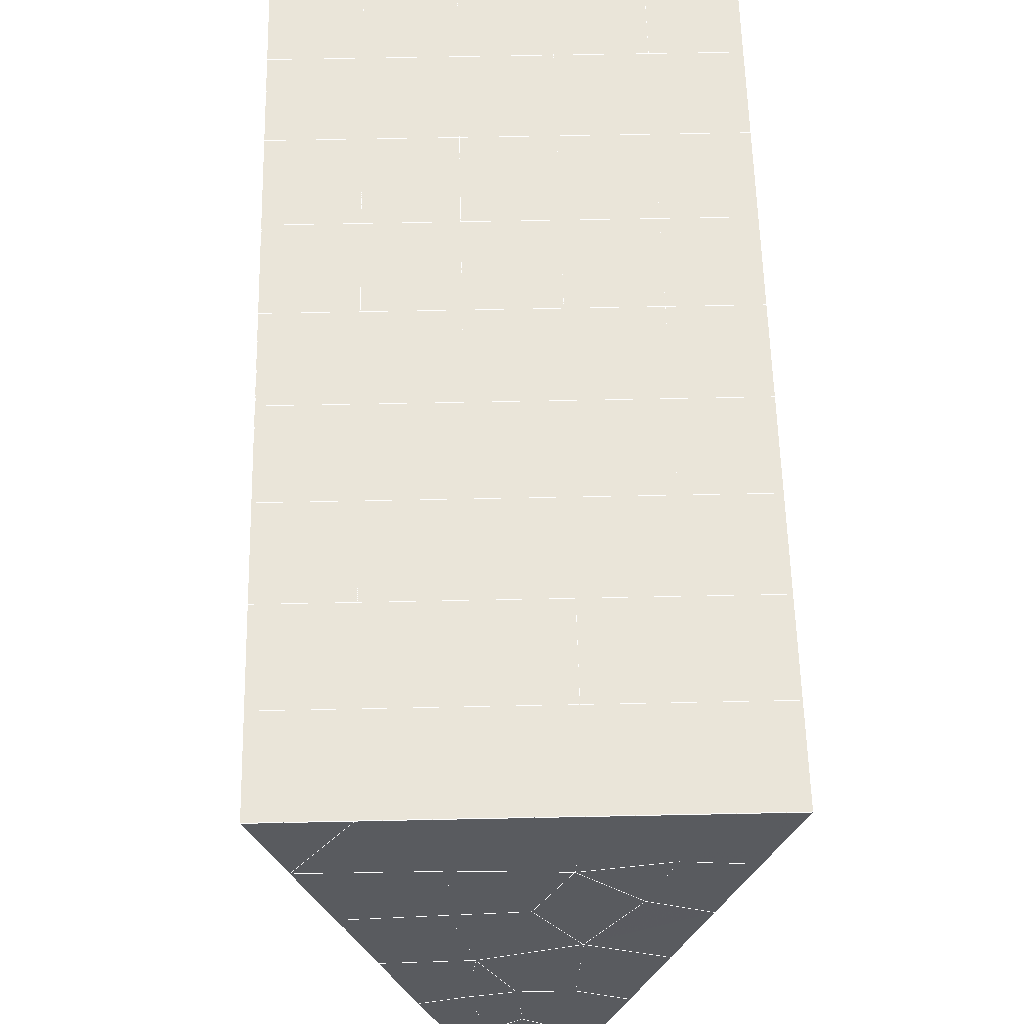
<metadata>
{"format":"obj","ext":"obj","renderer":"f3d","projection":"perspective","resolution":1024,"background":"white","views":[{"elev":53.9,"azim":-1.3,"up":"+Y"}]}
</metadata>
<code>
v 49 9.347 20.7
v 51 9.347 20.7
v 50.89 7.404 20.57
v 49.04 7.09 20.54
v 49 9.193 22.9
v 51 9.193 22.9
v 49 9.039 25.09
v 51 9.04 25.09
v 49 8.886 27.29
v 51 8.886 27.29
v 49 8.733 29.48
v 51 8.732 29.48
v 49 8.579 31.68
v 51 8.579 31.68
v 49 8.426 33.87
v 51 8.426 33.87
v 49 8.272 36.06
v 51 8.272 36.06
v 49 8.119 38.26
v 51 8.119 38.26
v 49 7.966 40.45
v 51 7.965 40.45
v 49 7.812 42.65
v 51 7.812 42.65
v 48.58 5.649 42.5
v 50.89 5.485 42.49
v 48.54 3.663 42.36
v 50.12 3.751 42.36
v 49.04 1.454 42.2
v 51.13 2.131 42.25
v 49.84 -0.2141 42.09
v 51.02 -0.2307 42.09
v 49.96 -1.695 41.98
v 50.69 -2.205 41.95
v 49.26 -2.272 41.94
v 49.99 -3.877 41.83
v 48.57 -2.876 41.9
v 49.29 -5.014 41.75
v 48.57 -2.722 39.71
v 49.29 -4.86 39.56
v 48.57 -2.569 37.51
v 49.29 -4.707 37.36
v 48.57 -2.416 35.32
v 49.29 -4.554 35.17
v 48.57 -2.262 33.12
v 49.29 -4.4 32.97
v 48.57 -2.109 30.93
v 49.29 -4.246 30.78
v 48.57 -1.955 28.73
v 49.29 -4.093 28.58
v 48.57 -1.802 26.54
v 49.29 -3.94 26.39
v 48.57 -1.648 24.34
v 49.29 -3.786 24.19
v 48.57 -1.495 22.15
v 49.29 -3.633 22
v 48.57 -1.341 19.95
v 49.29 -3.48 19.81
v 50.01 -0.9698 19.98
v 50 -2.858 19.85
v 51.43 -1.341 19.96
v 50.71 -3.479 19.81
v 51.43 -1.495 22.15
v 50.71 -3.632 22
v 51.43 -1.649 24.34
v 50.71 -3.786 24.2
v 51.43 -1.802 26.54
v 50.71 -3.94 26.39
v 51.43 -1.955 28.73
v 50.71 -4.093 28.58
v 51.43 -2.109 30.93
v 50.71 -4.246 30.78
v 51.43 -2.262 33.12
v 50.71 -4.4 32.97
v 51.43 -2.416 35.32
v 50.71 -4.553 35.17
v 51.43 -2.569 37.51
v 50.71 -4.707 37.36
v 51.43 -2.723 39.71
v 50.71 -4.861 39.56
v 51.43 -2.876 41.9
v 50.71 -5.014 41.75
v 52.14 -0.7387 42.05
v 52.14 -0.5852 39.86
v 52.14 -0.4314 37.66
v 52.14 -0.2782 35.47
v 52.14 -0.1246 33.27
v 52.14 0.02881 31.08
v 52.14 0.1823 28.88
v 52.14 0.3354 26.69
v 52.14 0.4891 24.49
v 52.14 0.6425 22.3
v 52.14 0.796 20.1
v 50.04 1.656 20.16
v 47.86 0.796 20.1
v 47.86 0.6424 22.3
v 47.86 0.4891 24.49
v 47.86 0.3358 26.69
v 47.86 0.1824 28.88
v 47.86 0.02879 31.08
v 47.86 -0.1249 33.27
v 47.86 -0.2782 35.47
v 47.86 -0.4317 37.66
v 47.86 -0.5853 39.86
v 47.86 -0.7385 42.05
v 48.84 -0.4359 42.07
v 50 -7.151 41.6
v 50 -6.998 39.41
v 50 -6.844 37.21
v 50 -6.691 35.02
v 50 -6.538 32.82
v 50 -6.384 30.63
v 50 -6.231 28.43
v 50 -6.077 26.24
v 50 -5.924 24.05
v 50 -5.77 21.85
v 50 -5.617 19.66
v 51.49 3.67 20.31
v 52.86 2.934 20.25
v 52.19 5.392 20.43
v 53.57 5.071 20.4
v 52.62 7.372 20.56
v 54.29 7.209 20.55
v 53 9.346 20.7
v 55 9.346 20.7
v 53 9.193 22.9
v 55 9.193 22.9
v 53 9.039 25.09
v 55 9.039 25.09
v 53 8.886 27.29
v 55 8.886 27.29
v 53 8.733 29.48
v 55 8.733 29.48
v 53 8.579 31.68
v 55 8.579 31.68
v 53 8.426 33.87
v 55 8.426 33.87
v 53 8.272 36.07
v 55 8.273 36.06
v 53 8.119 38.26
v 55 8.119 38.26
v 53 7.965 40.45
v 55 7.966 40.45
v 53 7.812 42.65
v 55 7.812 42.65
v 52.76 5.86 42.51
v 54.29 5.675 42.5
v 52.24 4.123 42.39
v 53.57 3.537 42.35
v 52.86 1.399 42.2
v 47.14 1.399 42.2
v 46.43 3.537 42.35
v 45.71 5.674 42.5
v 47 7.812 42.65
v 47 7.965 40.45
v 47 8.119 38.26
v 47 8.272 36.07
v 47 8.426 33.87
v 47 8.579 31.68
v 47 8.733 29.48
v 47 8.886 27.29
v 47 9.039 25.09
v 47 9.193 22.9
v 47 9.347 20.7
v 47.23 7.417 20.57
v 48.83 3.858 20.32
v 50.46 5.333 20.42
v 47.14 2.933 20.25
v 47.14 2.78 22.45
v 47.14 2.627 24.64
v 47.14 2.473 26.84
v 47.14 2.32 29.03
v 47.14 2.166 31.23
v 47.14 2.013 33.42
v 47.14 1.859 35.62
v 47.14 1.706 37.81
v 47.14 1.552 40.01
v 52.86 2.78 22.45
v 52.86 2.627 24.64
v 52.86 2.473 26.84
v 52.86 2.32 29.03
v 52.86 2.166 31.23
v 52.86 2.013 33.42
v 52.86 1.86 35.62
v 52.86 1.706 37.81
v 52.86 1.552 40.01
v 53.57 3.69 40.16
v 53.57 3.844 37.96
v 53.57 3.997 35.77
v 53.57 4.151 33.57
v 53.57 4.304 31.38
v 53.57 4.458 29.18
v 53.57 4.611 26.99
v 53.57 4.764 24.79
v 53.57 4.918 22.6
v 54.29 5.828 40.3
v 54.29 5.981 38.11
v 54.29 6.135 35.92
v 54.29 6.288 33.72
v 54.29 6.442 31.53
v 54.29 6.595 29.33
v 54.29 6.748 27.14
v 54.29 6.902 24.94
v 54.29 7.055 22.75
v 47.79 5.726 20.45
v 46.43 5.071 20.4
v 46.43 4.918 22.6
v 46.43 4.764 24.79
v 46.43 4.611 26.99
v 46.43 4.457 29.18
v 46.43 4.304 31.38
v 46.43 4.15 33.57
v 46.43 3.997 35.77
v 46.43 3.844 37.96
v 46.43 3.69 40.16
v 45.71 7.209 20.55
v 45.71 7.055 22.75
v 45.71 6.902 24.94
v 45.71 6.748 27.14
v 45.71 6.595 29.33
v 45.71 6.442 31.53
v 45.71 6.288 33.72
v 45.71 6.134 35.92
v 45.71 5.981 38.11
v 45.71 5.828 40.3
v 45 9.346 20.7
v 45 9.193 22.9
v 45 9.039 25.09
v 45 8.886 27.29
v 45 8.733 29.48
v 45 8.579 31.68
v 45 8.426 33.87
v 45 8.272 36.06
v 45 8.119 38.26
v 45 7.965 40.45
v 45 7.812 42.65
v 49.96 -1.695 41.98
v 49.84 -0.2141 42.09
v 49.04 1.454 42.2
v 47.14 1.399 42.2
v 47.14 1.552 40.01
v 47.86 -0.5853 39.86
v 48.57 -2.722 39.71
v 49.29 -4.86 39.56
v 49.29 -5.014 41.75
v 50 -7.151 41.6
v 50.71 -5.014 41.75
v 50.71 -4.861 39.56
v 51.43 -2.723 39.71
v 51.43 -2.876 41.9
v 52.14 -0.7387 42.05
v 51.02 -0.2307 42.09
v 51.13 2.131 42.25
v 48.84 -0.4359 42.07
v 47.86 -0.7385 42.05
v 48.57 -2.876 41.9
v 49.99 -3.877 41.83
v 50.69 -2.205 41.95
v 49.26 -2.272 41.94
v 48.57 -2.569 37.51
v 47.86 -0.4317 37.66
v 47.14 1.706 37.81
v 46.43 3.844 37.96
v 46.43 3.69 40.16
v 46.43 3.537 42.35
v 48.54 3.663 42.36
v 52.24 4.123 42.39
v 50.89 5.485 42.49
v 50.12 3.751 42.36
v 52.86 1.399 42.2
v 52.14 -0.5852 39.86
v 51.43 -2.569 37.51
v 50.71 -4.707 37.36
v 50 -6.998 39.41
v 45.71 5.674 42.5
v 45.71 5.828 40.3
v 45.71 5.981 38.11
v 45.71 6.134 35.92
v 46.43 3.997 35.77
v 47.14 1.859 35.62
v 47.86 -0.2782 35.47
v 52.76 5.86 42.51
v 53.57 3.537 42.35
v 53.57 3.69 40.16
v 52.86 1.552 40.01
v 52.86 1.706 37.81
v 52.14 -0.4314 37.66
v 52.14 -0.2782 35.47
v 51.43 -2.416 35.32
v 51.43 -2.262 33.12
v 50.71 -4.4 32.97
v 50.71 -4.553 35.17
v 50 -6.691 35.02
v 50 -6.844 37.21
v 49.29 -4.707 37.36
v 54.29 5.675 42.5
v 53 7.812 42.65
v 51 7.812 42.65
v 48.58 5.649 42.5
v 55 7.812 42.65
v 55 7.966 40.45
v 55 8.119 38.26
v 55 8.273 36.06
v 54.29 6.135 35.91
v 54.29 6.288 33.72
v 53.57 4.151 33.57
v 53.57 4.304 31.38
v 52.86 2.166 31.23
v 52.86 2.32 29.03
v 52.14 0.1823 28.88
v 52.14 0.3354 26.69
v 51.43 -1.802 26.54
v 51.43 -1.649 24.34
v 50.71 -3.786 24.19
v 50.71 -3.94 26.39
v 50 -6.077 26.24
v 50 -6.231 28.43
v 49.29 -4.093 28.58
v 49.29 -4.246 30.78
v 48.57 -2.109 30.93
v 48.57 -2.262 33.12
v 47.86 -0.1249 33.27
v 48.57 -2.416 35.32
v 49.29 -4.4 32.97
v 50 -6.384 30.63
v 50.71 -4.093 28.58
v 51.43 -1.955 28.73
v 52.14 0.02881 31.08
v 52.86 2.013 33.42
v 53.57 3.997 35.77
v 54.29 5.981 38.11
v 53 8.119 38.26
v 53 7.965 40.45
v 54.29 5.828 40.3
v 53.57 3.844 37.96
v 52.86 1.86 35.62
v 52.14 -0.1246 33.27
v 51.43 -2.109 30.93
v 50.71 -4.246 30.78
v 50 -6.538 32.82
v 49.29 -4.554 35.17
v 51 7.965 40.45
v 49 7.812 42.65
v 45 7.812 42.65
v 45 7.965 40.45
v 45 8.119 38.26
v 45 8.272 36.06
v 45.71 6.288 33.72
v 46.43 4.15 33.57
v 47.14 2.013 33.42
v 47 7.965 40.45
v 49 7.966 40.45
v 51 8.119 38.26
v 53 8.272 36.06
v 55 8.426 33.87
v 54.29 6.442 31.53
v 53.57 4.458 29.18
v 52.86 2.473 26.84
v 52.14 0.4891 24.49
v 51.43 -1.495 22.15
v 50.71 -3.632 22
v 50 -5.924 24.05
v 49.29 -3.94 26.39
v 48.57 -1.955 28.73
v 47.86 0.02879 31.08
v 47.14 2.166 31.23
v 47.86 0.1824 28.88
v 48.57 -1.802 26.54
v 49.29 -3.786 24.19
v 50 -5.77 21.85
v 50.71 -3.479 19.81
v 51.43 -1.341 19.96
v 52.14 0.6425 22.3
v 52.86 2.627 24.64
v 53.57 4.611 26.99
v 54.29 6.595 29.33
v 55 8.579 31.68
v 53 8.426 33.87
v 51 8.272 36.06
v 49 8.119 38.26
v 47 7.812 42.65
v 50 -5.617 19.66
v 49.29 -3.48 19.81
v 49.29 -3.633 22
v 48.57 -1.495 22.15
v 48.57 -1.648 24.34
v 47.86 0.4891 24.49
v 47.86 0.3358 26.69
v 47.14 2.473 26.84
v 47.14 2.32 29.03
v 46.43 4.457 29.18
v 46.43 4.304 31.38
v 50 -2.858 19.85
v 50.01 -0.9698 19.98
v 52.14 0.796 20.1
v 52.86 2.78 22.45
v 53.57 4.764 24.79
v 54.29 6.748 27.14
v 55 8.733 29.48
v 53 8.579 31.68
v 51 8.426 33.87
v 49 8.272 36.06
v 47 8.119 38.26
v 47 8.272 36.06
v 45 8.426 33.87
v 45.71 6.442 31.53
v 48.57 -1.341 19.95
v 47.86 0.6424 22.3
v 47.14 2.627 24.64
v 46.43 4.611 26.99
v 45.71 6.595 29.33
v 45 8.579 31.68
v 47 8.426 33.87
v 49 8.426 33.87
v 47 8.579 31.68
v 45 8.733 29.48
v 45.71 6.748 27.14
v 46.43 4.764 24.79
v 47.14 2.78 22.45
v 47.86 0.796 20.1
v 50.04 1.656 20.16
v 52.86 2.934 20.25
v 53.57 4.918 22.6
v 54.29 6.902 24.94
v 55 8.886 27.29
v 53 8.733 29.48
v 51 8.579 31.68
v 49 8.579 31.68
v 47 8.733 29.48
v 45 8.886 27.29
v 45.71 6.902 24.94
v 46.43 4.918 22.6
v 47.14 2.933 20.25
v 51.49 3.67 20.31
v 53.57 5.071 20.4
v 54.29 7.055 22.75
v 55 9.039 25.09
v 53 8.886 27.29
v 51 8.732 29.48
v 49 8.733 29.48
v 47 8.886 27.29
v 45 9.039 25.09
v 45.71 7.055 22.75
v 46.43 5.071 20.4
v 48.83 3.858 20.32
v 55 9.346 20.7
v 53 9.346 20.7
v 52.62 7.372 20.56
v 50.89 7.404 20.57
v 50.46 5.333 20.42
v 52.19 5.392 20.43
v 54.29 7.209 20.55
v 55 9.193 22.9
v 53 9.193 22.9
v 53 9.039 25.09
v 51 9.04 25.09
v 49 9.039 25.09
v 47 9.039 25.09
v 45 9.193 22.9
v 45.71 7.209 20.55
v 47.79 5.726 20.45
v 51 8.886 27.29
v 49 8.886 27.29
v 51 9.193 22.9
v 51 9.347 20.7
v 49 9.193 22.9
v 47 9.193 22.9
v 45 9.346 20.7
v 47.23 7.417 20.57
v 49.04 7.09 20.54
v 49 9.347 20.7
v 47 9.347 20.7
f 1 2 3
f 1 3 4
f 5 6 2
f 5 2 1
f 7 8 6
f 7 6 5
f 9 10 8
f 9 8 7
f 11 12 10
f 11 10 9
f 13 14 12
f 13 12 11
f 15 16 14
f 15 14 13
f 17 18 16
f 17 16 15
f 19 20 18
f 19 18 17
f 21 22 20
f 21 20 19
f 23 24 22
f 23 22 21
f 25 26 24
f 25 24 23
f 27 28 26
f 27 26 25
f 29 30 28
f 29 28 27
f 31 32 30
f 31 30 29
f 33 34 32
f 33 32 31
f 35 36 34
f 35 34 33
f 37 38 36
f 37 36 35
f 39 40 38
f 39 38 37
f 41 42 40
f 41 40 39
f 43 44 42
f 43 42 41
f 45 46 44
f 45 44 43
f 47 48 46
f 47 46 45
f 49 50 48
f 49 48 47
f 51 52 50
f 51 50 49
f 53 54 52
f 53 52 51
f 55 56 54
f 55 54 53
f 57 58 56
f 57 56 55
f 59 60 58
f 59 58 57
f 61 62 60
f 61 60 59
f 63 64 62
f 63 62 61
f 65 66 64
f 65 64 63
f 67 68 66
f 67 66 65
f 69 70 68
f 69 68 67
f 71 72 70
f 71 70 69
f 73 74 72
f 73 72 71
f 75 76 74
f 75 74 73
f 77 78 76
f 77 76 75
f 79 80 78
f 79 78 77
f 81 82 80
f 81 80 79
f 34 36 82
f 34 82 81
f 81 83 32
f 81 32 34
f 79 84 83
f 79 83 81
f 77 85 84
f 77 84 79
f 75 86 85
f 75 85 77
f 73 87 86
f 73 86 75
f 71 88 87
f 71 87 73
f 69 89 88
f 69 88 71
f 67 90 89
f 67 89 69
f 65 91 90
f 65 90 67
f 63 92 91
f 63 91 65
f 61 93 92
f 61 92 63
f 59 94 93
f 59 93 61
f 57 95 94
f 57 94 59
f 55 96 95
f 55 95 57
f 53 97 96
f 53 96 55
f 51 98 97
f 51 97 53
f 49 99 98
f 49 98 51
f 47 100 99
f 47 99 49
f 45 101 100
f 45 100 47
f 43 102 101
f 43 101 45
f 41 103 102
f 41 102 43
f 39 104 103
f 39 103 41
f 37 105 104
f 37 104 39
f 35 106 105
f 35 105 37
f 33 31 106
f 33 106 35
f 107 82 36
f 107 36 38
f 108 80 82
f 108 82 107
f 109 78 80
f 109 80 108
f 110 76 78
f 110 78 109
f 111 74 76
f 111 76 110
f 112 72 74
f 112 74 111
f 113 70 72
f 113 72 112
f 114 68 70
f 114 70 113
f 115 66 68
f 115 68 114
f 116 64 66
f 116 66 115
f 117 62 64
f 117 64 116
f 58 60 62
f 58 62 117
f 116 56 58
f 116 58 117
f 115 54 56
f 115 56 116
f 114 52 54
f 114 54 115
f 113 50 52
f 113 52 114
f 112 48 50
f 112 50 113
f 111 46 48
f 111 48 112
f 110 44 46
f 110 46 111
f 109 42 44
f 109 44 110
f 108 40 42
f 108 42 109
f 107 38 40
f 107 40 108
f 118 119 93
f 118 93 94
f 120 121 119
f 120 119 118
f 122 123 121
f 122 121 120
f 124 125 123
f 124 123 122
f 126 127 125
f 126 125 124
f 128 129 127
f 128 127 126
f 130 131 129
f 130 129 128
f 132 133 131
f 132 131 130
f 134 135 133
f 134 133 132
f 136 137 135
f 136 135 134
f 138 139 137
f 138 137 136
f 140 141 139
f 140 139 138
f 142 143 141
f 142 141 140
f 144 145 143
f 144 143 142
f 146 147 145
f 146 145 144
f 148 149 147
f 148 147 146
f 30 150 149
f 30 149 148
f 32 83 150
f 32 150 30
f 29 151 105
f 29 105 106
f 27 152 151
f 27 151 29
f 25 153 152
f 25 152 27
f 23 154 153
f 23 153 25
f 21 155 154
f 21 154 23
f 19 156 155
f 19 155 21
f 17 157 156
f 17 156 19
f 15 158 157
f 15 157 17
f 13 159 158
f 13 158 15
f 11 160 159
f 11 159 13
f 9 161 160
f 9 160 11
f 7 162 161
f 7 161 9
f 5 163 162
f 5 162 7
f 1 164 163
f 1 163 5
f 4 165 164
f 4 164 1
f 94 166 167
f 94 167 118
f 95 168 166
f 95 166 94
f 96 169 168
f 96 168 95
f 97 170 169
f 97 169 96
f 98 171 170
f 98 170 97
f 99 172 171
f 99 171 98
f 100 173 172
f 100 172 99
f 101 174 173
f 101 173 100
f 102 175 174
f 102 174 101
f 103 176 175
f 103 175 102
f 104 177 176
f 104 176 103
f 105 151 177
f 105 177 104
f 178 92 93
f 178 93 119
f 179 91 92
f 179 92 178
f 180 90 91
f 180 91 179
f 181 89 90
f 181 90 180
f 182 88 89
f 182 89 181
f 183 87 88
f 183 88 182
f 184 86 87
f 184 87 183
f 185 85 86
f 185 86 184
f 186 84 85
f 186 85 185
f 150 83 84
f 150 84 186
f 186 187 149
f 186 149 150
f 185 188 187
f 185 187 186
f 184 189 188
f 184 188 185
f 183 190 189
f 183 189 184
f 182 191 190
f 182 190 183
f 181 192 191
f 181 191 182
f 180 193 192
f 180 192 181
f 179 194 193
f 179 193 180
f 178 195 194
f 178 194 179
f 119 121 195
f 119 195 178
f 187 196 147
f 187 147 149
f 188 197 196
f 188 196 187
f 189 198 197
f 189 197 188
f 190 199 198
f 190 198 189
f 191 200 199
f 191 199 190
f 192 201 200
f 192 200 191
f 193 202 201
f 193 201 192
f 194 203 202
f 194 202 193
f 195 204 203
f 195 203 194
f 121 123 204
f 121 204 195
f 196 143 145
f 196 145 147
f 197 141 143
f 197 143 196
f 198 139 141
f 198 141 197
f 199 137 139
f 199 139 198
f 200 135 137
f 200 137 199
f 201 133 135
f 201 135 200
f 202 131 133
f 202 133 201
f 203 129 131
f 203 131 202
f 204 127 129
f 204 129 203
f 123 125 127
f 123 127 204
f 166 205 4
f 166 4 167
f 168 206 205
f 168 205 166
f 169 207 206
f 169 206 168
f 170 208 207
f 170 207 169
f 171 209 208
f 171 208 170
f 172 210 209
f 172 209 171
f 173 211 210
f 173 210 172
f 174 212 211
f 174 211 173
f 175 213 212
f 175 212 174
f 176 214 213
f 176 213 175
f 177 215 214
f 177 214 176
f 151 152 215
f 151 215 177
f 144 24 26
f 144 26 146
f 142 22 24
f 142 24 144
f 140 20 22
f 140 22 142
f 138 18 20
f 138 20 140
f 136 16 18
f 136 18 138
f 134 14 16
f 134 16 136
f 132 12 14
f 132 14 134
f 130 10 12
f 130 12 132
f 128 8 10
f 128 10 130
f 126 6 8
f 126 8 128
f 124 2 6
f 124 6 126
f 122 3 2
f 122 2 124
f 120 167 3
f 120 3 122
f 206 216 165
f 206 165 205
f 207 217 216
f 207 216 206
f 208 218 217
f 208 217 207
f 209 219 218
f 209 218 208
f 210 220 219
f 210 219 209
f 211 221 220
f 211 220 210
f 212 222 221
f 212 221 211
f 213 223 222
f 213 222 212
f 214 224 223
f 214 223 213
f 215 225 224
f 215 224 214
f 152 153 225
f 152 225 215
f 216 226 164
f 216 164 165
f 217 227 226
f 217 226 216
f 218 228 227
f 218 227 217
f 219 229 228
f 219 228 218
f 220 230 229
f 220 229 219
f 221 231 230
f 221 230 220
f 222 232 231
f 222 231 221
f 223 233 232
f 223 232 222
f 224 234 233
f 224 233 223
f 225 235 234
f 225 234 224
f 153 236 235
f 153 235 225
f 227 163 164
f 227 164 226
f 228 162 163
f 228 163 227
f 229 161 162
f 229 162 228
f 230 160 161
f 230 161 229
f 231 159 160
f 231 160 230
f 232 158 159
f 232 159 231
f 233 157 158
f 233 158 232
f 234 156 157
f 234 157 233
f 235 155 156
f 235 156 234
f 236 154 155
f 236 155 235
f 28 30 148
f 28 148 26
f 167 4 3
f 4 205 165
f 120 118 167
f 154 236 153
f 148 146 26
f 31 29 106
l 237 238
l 238 239
l 239 240
l 240 241
l 241 242
l 242 243
l 243 244
l 244 245
l 245 246
l 246 247
l 247 248
l 248 249
l 249 250
l 250 251
l 251 252
l 252 253
l 253 239
l 239 254
l 254 255
l 255 256
l 256 245
l 245 257
l 257 247
l 247 250
l 250 258
l 258 252
l 252 238
l 238 254
l 254 259
l 259 237
l 237 258
l 258 257
l 257 259
l 259 256
l 256 243
l 243 260
l 260 261
l 261 262
l 262 263
l 263 264
l 264 265
l 265 266
l 266 239
l 253 267
l 267 268
l 268 269
l 269 253
l 253 270
l 270 251
l 251 271
l 271 249
l 249 272
l 272 273
l 273 248
l 248 274
l 274 246
l 240 265
l 265 275
l 275 276
l 276 277
l 277 278
l 278 279
l 279 280
l 280 281
l 281 261
l 261 242
l 242 255
l 255 240
l 268 282
l 282 267
l 267 283
l 283 284
l 284 285
l 285 286
l 286 287
l 287 288
l 288 289
l 289 290
l 290 291
l 291 292
l 292 293
l 293 294
l 294 295
l 295 244
l 244 274
l 274 294
l 294 273
l 273 292
l 292 289
l 289 272
l 272 287
l 287 271
l 271 285
l 285 270
l 270 283
l 283 296
l 296 282
l 282 297
l 297 298
l 298 268
l 268 299
l 299 266
l 266 269
l 300 301
l 301 302
l 302 303
l 303 304
l 304 305
l 305 306
l 306 307
l 307 308
l 308 309
l 309 310
l 310 311
l 311 312
l 312 313
l 313 314
l 314 315
l 315 316
l 316 317
l 317 318
l 318 319
l 319 320
l 320 321
l 321 322
l 322 281
l 281 323
l 323 321
l 321 324
l 324 319
l 319 325
l 325 317
l 317 326
l 326 315
l 315 312
l 312 327
l 327 310
l 310 328
l 328 308
l 308 329
l 329 306
l 306 330
l 330 304
l 304 331
l 331 302
l 302 332
l 332 333
l 333 297
l 297 300
l 300 296
l 296 334
l 334 331
l 331 335
l 335 330
l 330 336
l 336 329
l 329 337
l 337 328
l 328 338
l 338 327
l 327 326
l 326 339
l 339 325
l 325 340
l 340 324
l 324 341
l 341 323
l 323 260
l 260 295
l 295 341
l 341 293
l 293 340
l 340 291
l 291 339
l 339 338
l 338 290
l 290 337
l 337 288
l 288 336
l 336 286
l 286 335
l 335 284
l 284 334
l 334 301
l 301 333
l 333 342
l 342 298
l 298 343
l 343 299
l 299 275
l 275 344
l 344 345
l 345 346
l 346 347
l 347 278
l 278 348
l 348 349
l 349 350
l 350 280
l 280 262
l 262 241
l 241 264
l 264 276
l 276 345
l 345 351
l 351 352
l 352 342
l 342 353
l 353 332
l 332 354
l 354 303
l 303 355
l 355 305
l 305 356
l 356 307
l 307 357
l 357 309
l 309 358
l 358 311
l 311 359
l 359 313
l 313 360
l 360 361
l 361 314
l 314 362
l 362 316
l 316 363
l 363 318
l 318 364
l 364 320
l 320 365
l 365 322
l 322 350
l 350 366
l 366 365
l 365 367
l 367 364
l 364 368
l 368 363
l 363 369
l 369 362
l 362 370
l 370 361
l 361 371
l 371 372
l 372 360
l 360 373
l 373 359
l 359 374
l 374 358
l 358 375
l 375 357
l 357 376
l 376 356
l 356 377
l 377 355
l 355 378
l 378 354
l 354 379
l 379 353
l 353 380
l 380 352
l 352 343
l 343 381
l 381 275
l 382 383
l 383 384
l 384 385
l 385 386
l 386 387
l 387 388
l 388 389
l 389 390
l 390 391
l 391 392
l 392 366
l 366 390
l 390 367
l 367 388
l 388 368
l 368 386
l 386 369
l 369 384
l 384 370
l 370 382
l 382 371
l 371 393
l 393 394
l 394 372
l 372 395
l 395 373
l 373 396
l 396 374
l 374 397
l 397 375
l 375 398
l 398 376
l 376 399
l 399 377
l 377 400
l 400 378
l 378 401
l 401 379
l 379 402
l 402 380
l 380 403
l 403 404
l 404 347
l 347 405
l 405 348
l 348 406
l 406 392
l 392 349
l 349 279
l 279 263
l 263 277
l 277 346
l 346 403
l 403 351
l 351 381
l 381 344
l 393 383
l 383 407
l 407 385
l 385 408
l 408 387
l 387 409
l 409 389
l 389 410
l 410 391
l 391 411
l 411 406
l 406 412
l 412 405
l 405 413
l 413 404
l 404 402
l 402 414
l 414 413
l 413 415
l 415 412
l 412 416
l 416 411
l 411 417
l 417 410
l 410 418
l 418 409
l 409 419
l 419 408
l 408 420
l 420 407
l 407 394
l 394 421
l 421 395
l 395 422
l 422 396
l 396 423
l 423 397
l 397 424
l 424 398
l 398 425
l 425 399
l 399 426
l 426 400
l 400 427
l 427 401
l 401 414
l 414 428
l 428 415
l 415 429
l 429 416
l 416 430
l 430 417
l 417 431
l 431 418
l 418 432
l 432 419
l 419 433
l 433 420
l 420 421
l 421 434
l 434 422
l 422 435
l 435 423
l 423 436
l 436 424
l 424 437
l 437 425
l 425 438
l 438 426
l 426 439
l 439 427
l 427 428
l 428 440
l 440 429
l 429 441
l 441 430
l 430 442
l 442 431
l 431 443
l 443 432
l 432 444
l 444 433
l 433 445
l 445 421
l 446 447
l 447 448
l 448 449
l 449 450
l 450 451
l 451 448
l 448 452
l 452 446
l 446 453
l 453 454
l 454 455
l 455 456
l 456 457
l 457 458
l 458 442
l 442 459
l 459 443
l 443 460
l 460 444
l 444 461
l 461 445
l 445 450
l 450 434
l 434 451
l 451 435
l 435 452
l 452 436
l 436 453
l 453 437
l 437 455
l 455 438
l 438 462
l 462 463
l 463 440
l 440 439
l 439 462
l 462 456
l 456 464
l 464 454
l 454 447
l 447 465
l 465 464
l 464 466
l 466 457
l 457 463
l 463 441
l 441 458
l 458 467
l 467 459
l 459 468
l 468 460
l 460 469
l 469 461
l 461 470
l 470 471
l 471 465
l 465 449
l 449 470
l 470 469
l 469 472
l 472 467
l 467 466
l 466 471
l 471 472
l 472 468
l 470 450

</code>
